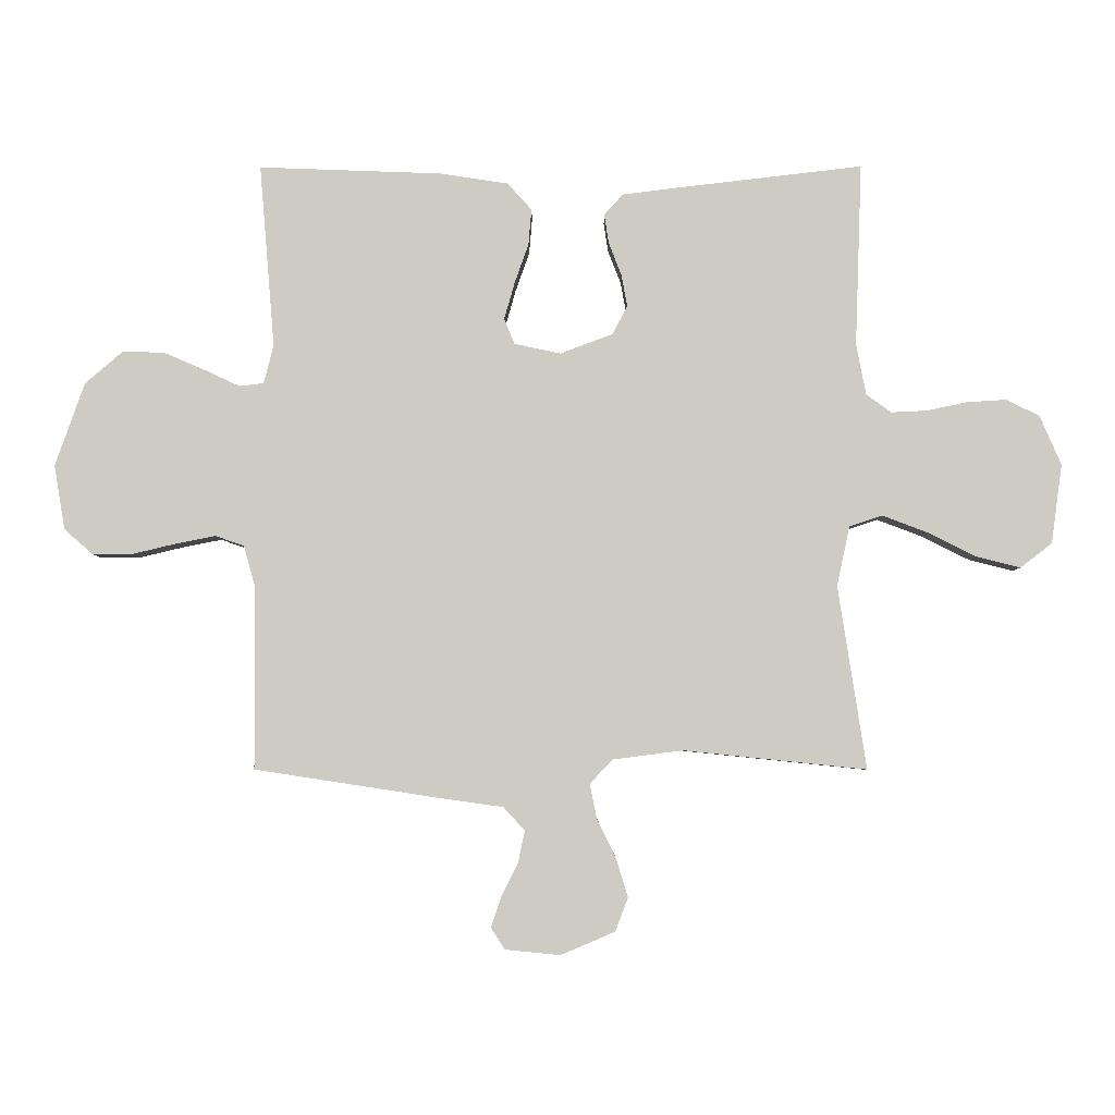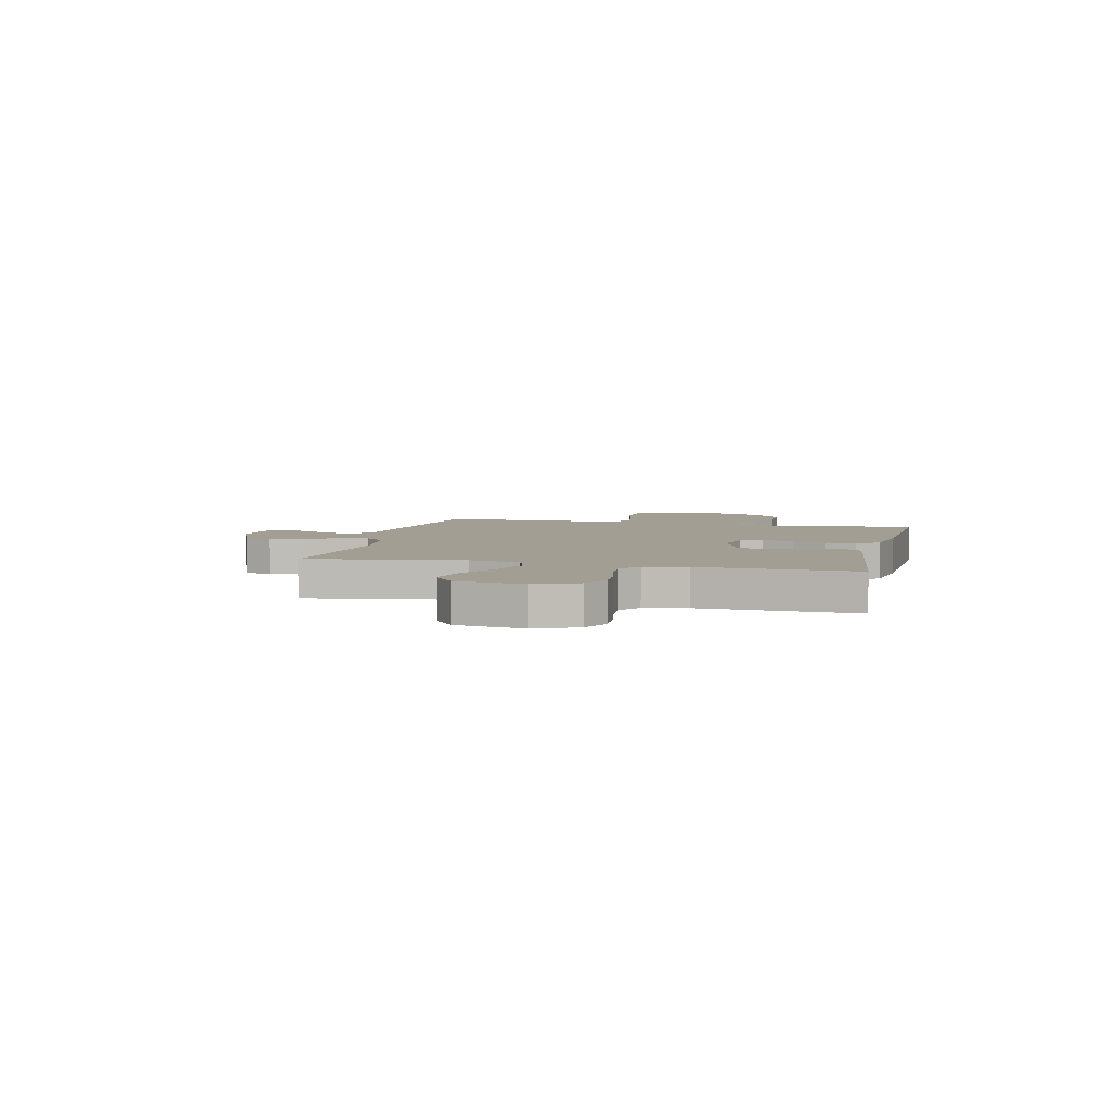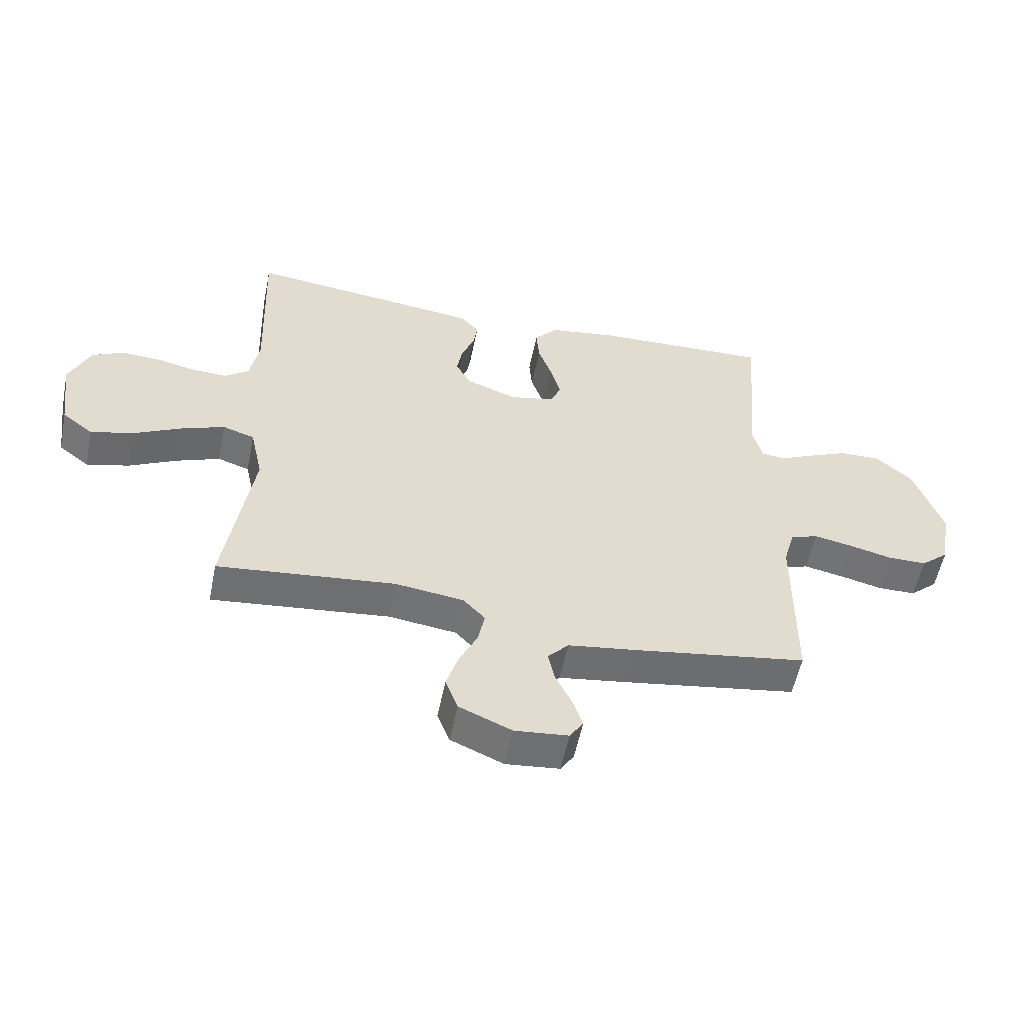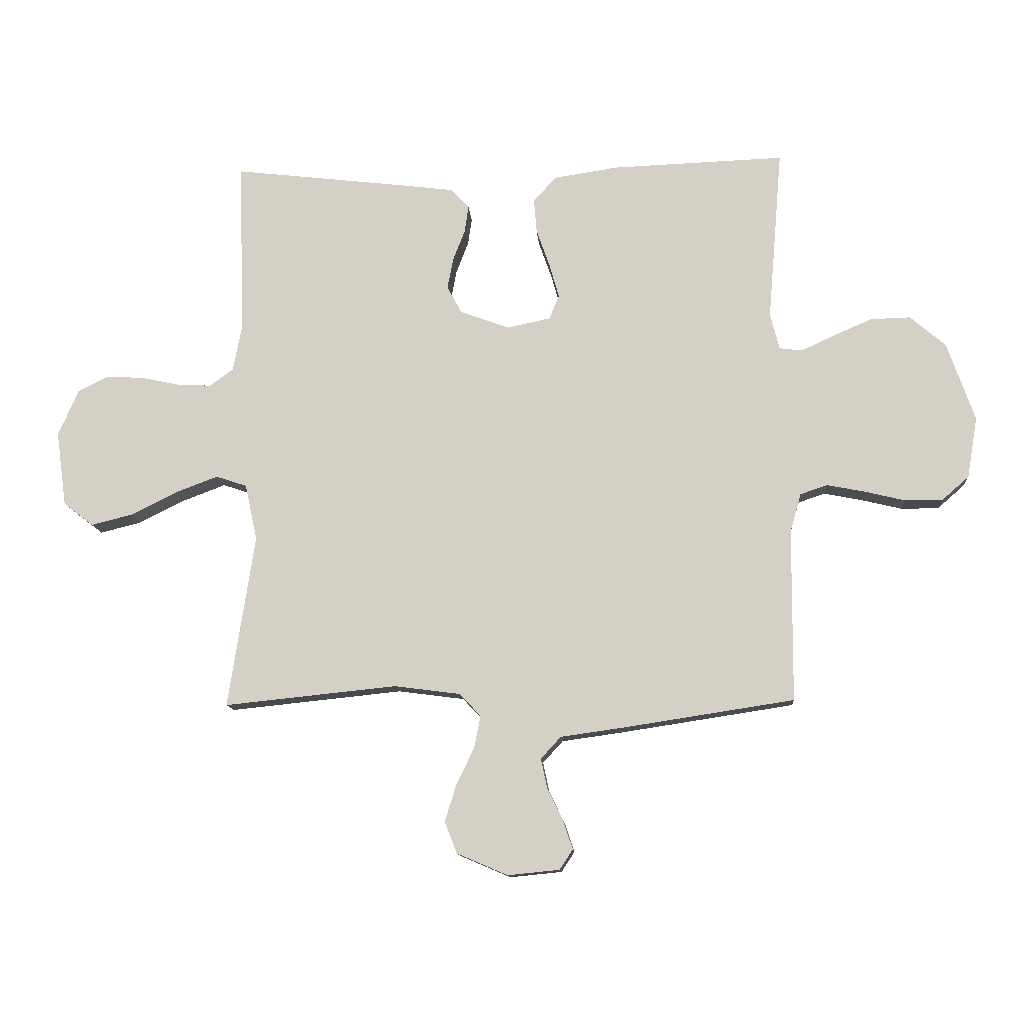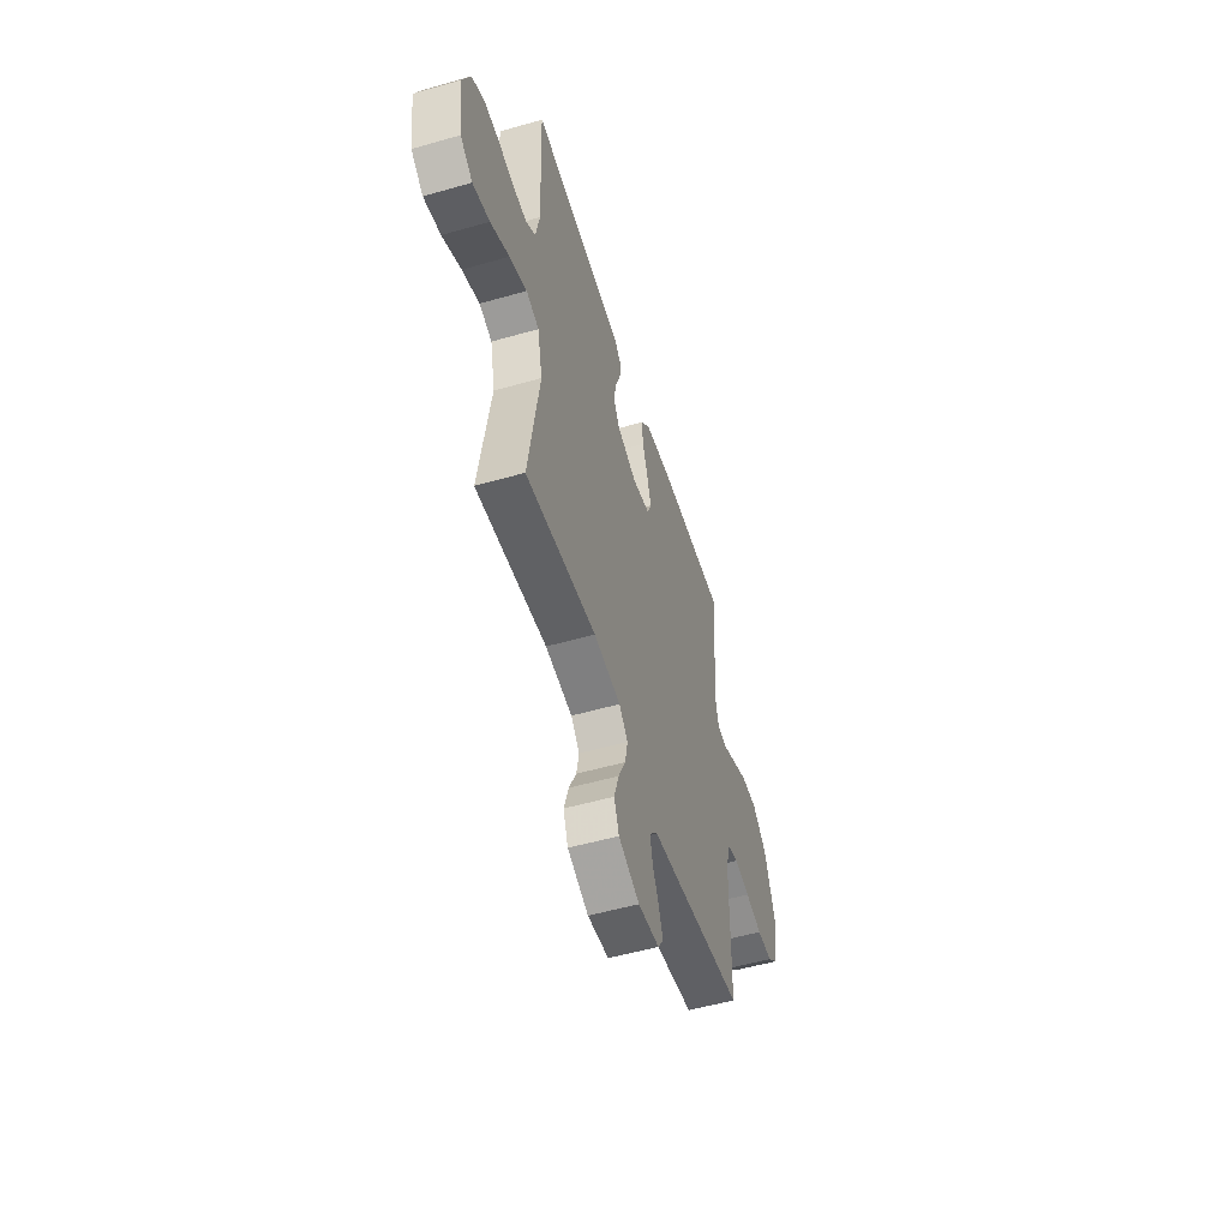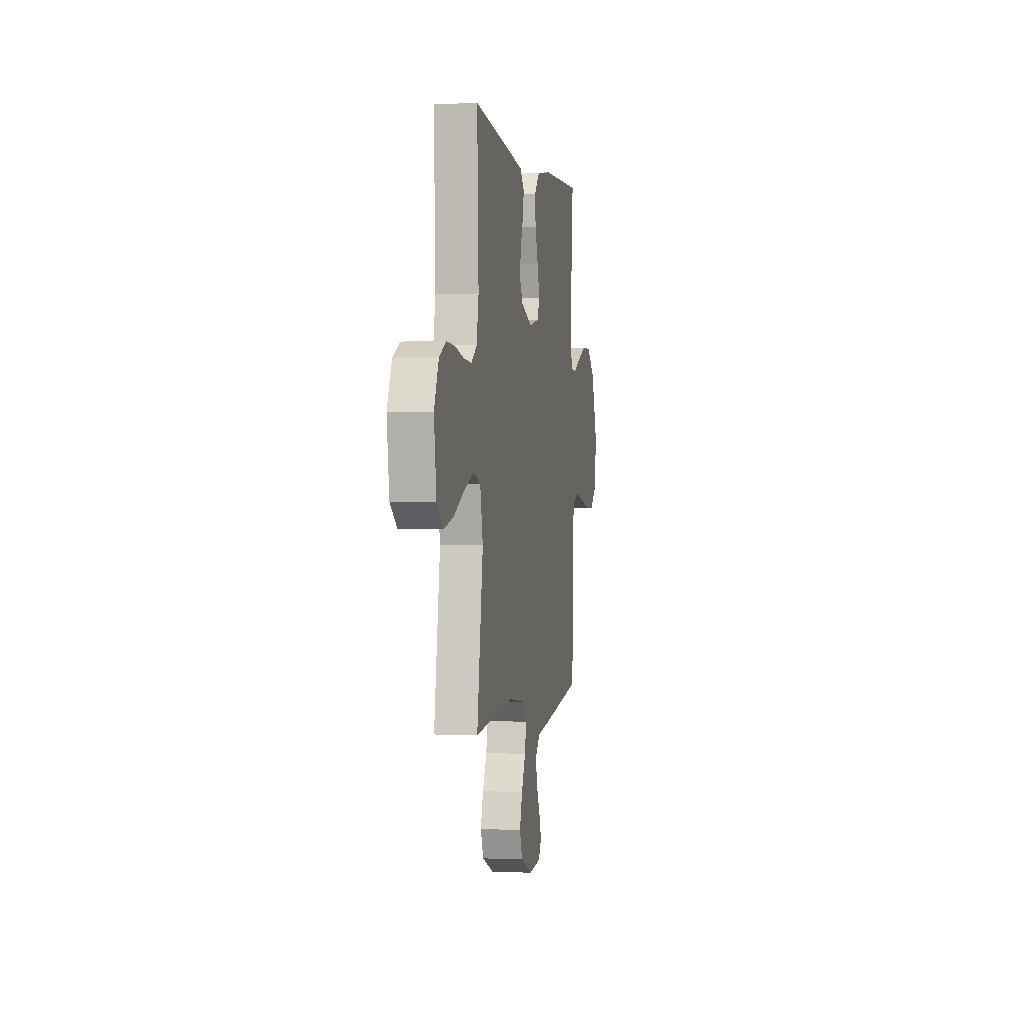
<metadata>
{"format":"obj","ext":"obj","renderer":"f3d","projection":"perspective","resolution":1024,"background":"white","views":[{"elev":-4.8,"azim":-179.6,"up":"+Z"},{"elev":5.2,"azim":-76.6,"up":"+Y"},{"elev":-55.3,"azim":-11.4,"up":"+Z"},{"elev":-12.1,"azim":4.0,"up":"+Z"},{"elev":-53.0,"azim":-72.9,"up":"+Z"},{"elev":0.4,"azim":-79.8,"up":"+Z"}]}
</metadata>
<code>
v 0.5 0.07 0.5
v 0.475 0.07 0.2
v 0.491 0.07 0.137
v 0.531 0.07 0.132
v 0.589 0.07 0.159
v 0.656 0.07 0.188
v 0.725 0.07 0.19
v 0.787 0.07 0.137
v 0.835 0.07 0
v 0.817 0.07 -0.106
v 0.77 0.07 -0.147
v 0.705 0.07 -0.147
v 0.634 0.07 -0.13
v 0.568 0.07 -0.117
v 0.521 0.07 -0.133
v 0.502 0.07 -0.2
v 0.5 0.07 -0.5
v 0.2 0.07 -0.546
v 0.093 0.07 -0.561
v 0.058 0.07 -0.599
v 0.069 0.07 -0.651
v 0.096 0.07 -0.706
v 0.113 0.07 -0.756
v 0.09 0.07 -0.791
v 0 0.07 -0.8
v -0.089 0.07 -0.762
v -0.11 0.07 -0.707
v -0.09 0.07 -0.643
v -0.059 0.07 -0.579
v -0.048 0.07 -0.523
v -0.085 0.07 -0.484
v -0.2 0.07 -0.469
v -0.5 0.07 -0.5
v -0.454 0.07 -0.2
v -0.475 0.07 -0.102
v -0.529 0.07 -0.084
v -0.603 0.07 -0.112
v -0.683 0.07 -0.152
v -0.755 0.07 -0.17
v -0.807 0.07 -0.13
v -0.825 0.07 0
v -0.79 0.07 0.081
v -0.736 0.07 0.108
v -0.671 0.07 0.104
v -0.605 0.07 0.09
v -0.546 0.07 0.087
v -0.505 0.07 0.117
v -0.489 0.07 0.2
v -0.5 0.07 0.5
v -0.2 0.07 0.465
v -0.104 0.07 0.453
v -0.073 0.07 0.419
v -0.08 0.07 0.372
v -0.101 0.07 0.318
v -0.111 0.07 0.265
v -0.086 0.07 0.218
v 0 0.07 0.186
v 0.076 0.07 0.202
v 0.093 0.07 0.244
v 0.076 0.07 0.304
v 0.053 0.07 0.369
v 0.048 0.07 0.428
v 0.088 0.07 0.472
v 0.2 0.07 0.489
v 0.5 0 0.5
v 0.475 0 0.2
v 0.491 0 0.137
v 0.531 0 0.132
v 0.589 0 0.159
v 0.656 0 0.188
v 0.725 0 0.19
v 0.787 0 0.137
v 0.835 0 0
v 0.817 0 -0.106
v 0.77 0 -0.147
v 0.705 0 -0.147
v 0.634 0 -0.13
v 0.568 0 -0.117
v 0.521 0 -0.133
v 0.502 0 -0.2
v 0.5 0 -0.5
v 0.2 0 -0.546
v 0.093 0 -0.561
v 0.058 0 -0.599
v 0.069 0 -0.651
v 0.096 0 -0.706
v 0.113 0 -0.756
v 0.09 0 -0.791
v 0 0 -0.8
v -0.089 0 -0.762
v -0.11 0 -0.707
v -0.09 0 -0.643
v -0.059 0 -0.579
v -0.048 0 -0.523
v -0.085 0 -0.484
v -0.2 0 -0.469
v -0.5 0 -0.5
v -0.454 0 -0.2
v -0.475 0 -0.102
v -0.529 0 -0.084
v -0.603 0 -0.112
v -0.683 0 -0.152
v -0.755 0 -0.17
v -0.807 0 -0.13
v -0.825 0 0
v -0.79 0 0.081
v -0.736 0 0.108
v -0.671 0 0.104
v -0.605 0 0.09
v -0.546 0 0.087
v -0.505 0 0.117
v -0.489 0 0.2
v -0.5 0 0.5
v -0.2 0 0.465
v -0.104 0 0.453
v -0.073 0 0.419
v -0.08 0 0.372
v -0.101 0 0.318
v -0.111 0 0.265
v -0.086 0 0.218
v 0 0 0.186
v 0.076 0 0.202
v 0.093 0 0.244
v 0.076 0 0.304
v 0.053 0 0.369
v 0.048 0 0.428
v 0.088 0 0.472
v 0.2 0 0.489
f 63 64 1 2
f 60 61 62 63
f 59 60 63 2
f 58 59 2 3
f 57 58 3
f 51 52 53 54
f 51 54 55
f 48 49 50 51
f 47 48 51 55
f 46 47 55 56
f 42 43 44 45
f 42 45 46
f 41 42 46
f 37 38 39 40
f 36 37 40 41
f 32 33 34
f 31 32 34 35
f 26 27 28 29
f 26 29 30
f 25 26 30
f 24 25 30
f 21 22 23 24
f 20 21 24 30
f 19 20 30 31
f 16 17 18 19
f 15 16 19 31
f 10 11 12 13
f 10 13 14
f 9 10 14
f 8 9 14 15
f 4 5 6 7
f 4 7 8 15
f 57 3 4 15
f 36 41 46 56
f 35 36 56 57
f 15 31 35 57
f 66 65 128 127
f 127 126 125 124
f 66 127 124 123
f 67 66 123 122
f 67 122 121
f 118 117 116 115
f 119 118 115
f 115 114 113 112
f 119 115 112 111
f 120 119 111 110
f 109 108 107 106
f 110 109 106
f 110 106 105
f 104 103 102 101
f 105 104 101 100
f 98 97 96
f 99 98 96 95
f 93 92 91 90
f 94 93 90
f 94 90 89
f 94 89 88
f 88 87 86 85
f 94 88 85 84
f 95 94 84 83
f 83 82 81 80
f 95 83 80 79
f 77 76 75 74
f 78 77 74
f 78 74 73
f 79 78 73 72
f 71 70 69 68
f 79 72 71 68
f 79 68 67 121
f 120 110 105 100
f 121 120 100 99
f 121 99 95 79
f 1 65 66 2
f 2 66 67 3
f 3 67 68 4
f 4 68 69 5
f 5 69 70 6
f 6 70 71 7
f 7 71 72 8
f 8 72 73 9
f 9 73 74 10
f 10 74 75 11
f 11 75 76 12
f 12 76 77 13
f 13 77 78 14
f 14 78 79 15
f 15 79 80 16
f 16 80 81 17
f 17 81 82 18
f 18 82 83 19
f 19 83 84 20
f 20 84 85 21
f 21 85 86 22
f 22 86 87 23
f 23 87 88 24
f 24 88 89 25
f 25 89 90 26
f 26 90 91 27
f 27 91 92 28
f 28 92 93 29
f 29 93 94 30
f 30 94 95 31
f 31 95 96 32
f 32 96 97 33
f 33 97 98 34
f 34 98 99 35
f 35 99 100 36
f 36 100 101 37
f 37 101 102 38
f 38 102 103 39
f 39 103 104 40
f 40 104 105 41
f 41 105 106 42
f 42 106 107 43
f 43 107 108 44
f 44 108 109 45
f 45 109 110 46
f 46 110 111 47
f 47 111 112 48
f 48 112 113 49
f 49 113 114 50
f 50 114 115 51
f 51 115 116 52
f 52 116 117 53
f 53 117 118 54
f 54 118 119 55
f 55 119 120 56
f 56 120 121 57
f 57 121 122 58
f 58 122 123 59
f 59 123 124 60
f 60 124 125 61
f 61 125 126 62
f 62 126 127 63
f 63 127 128 64
f 64 128 65 1

</code>
